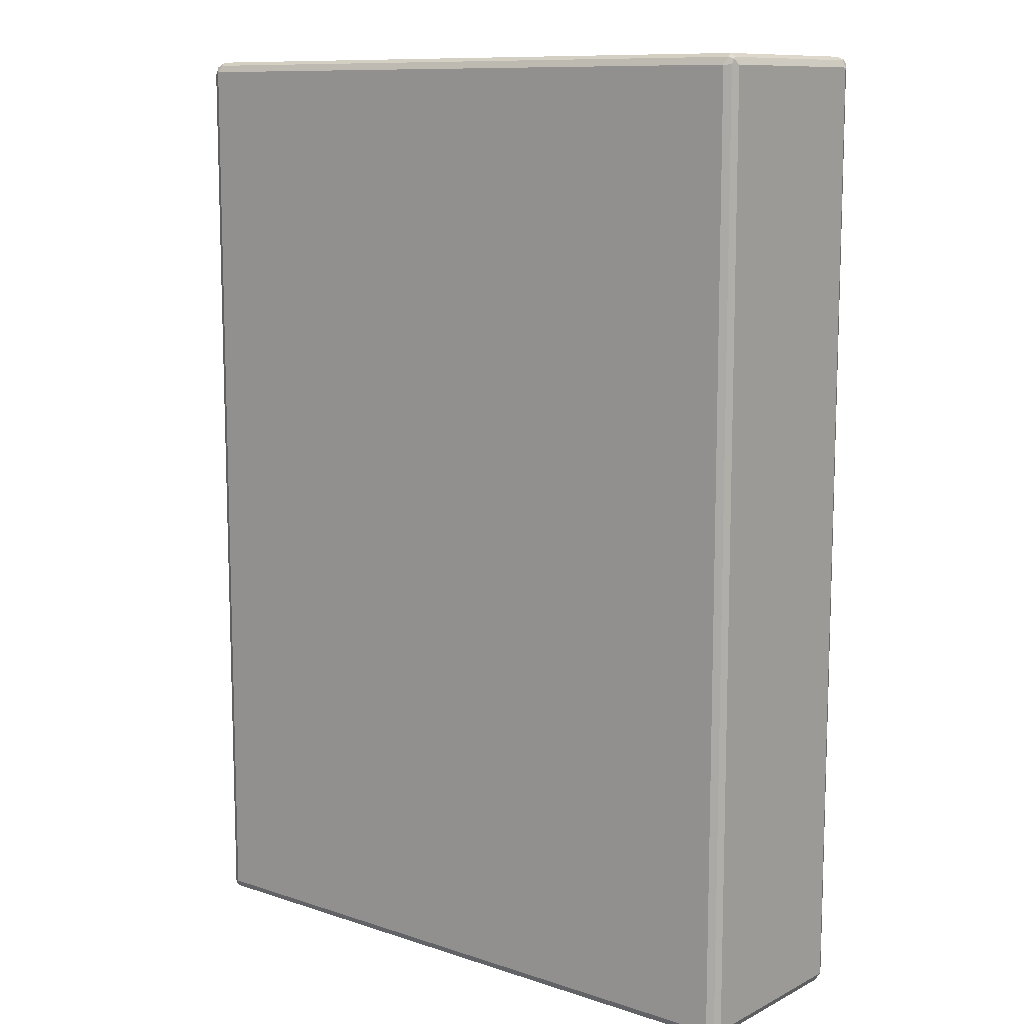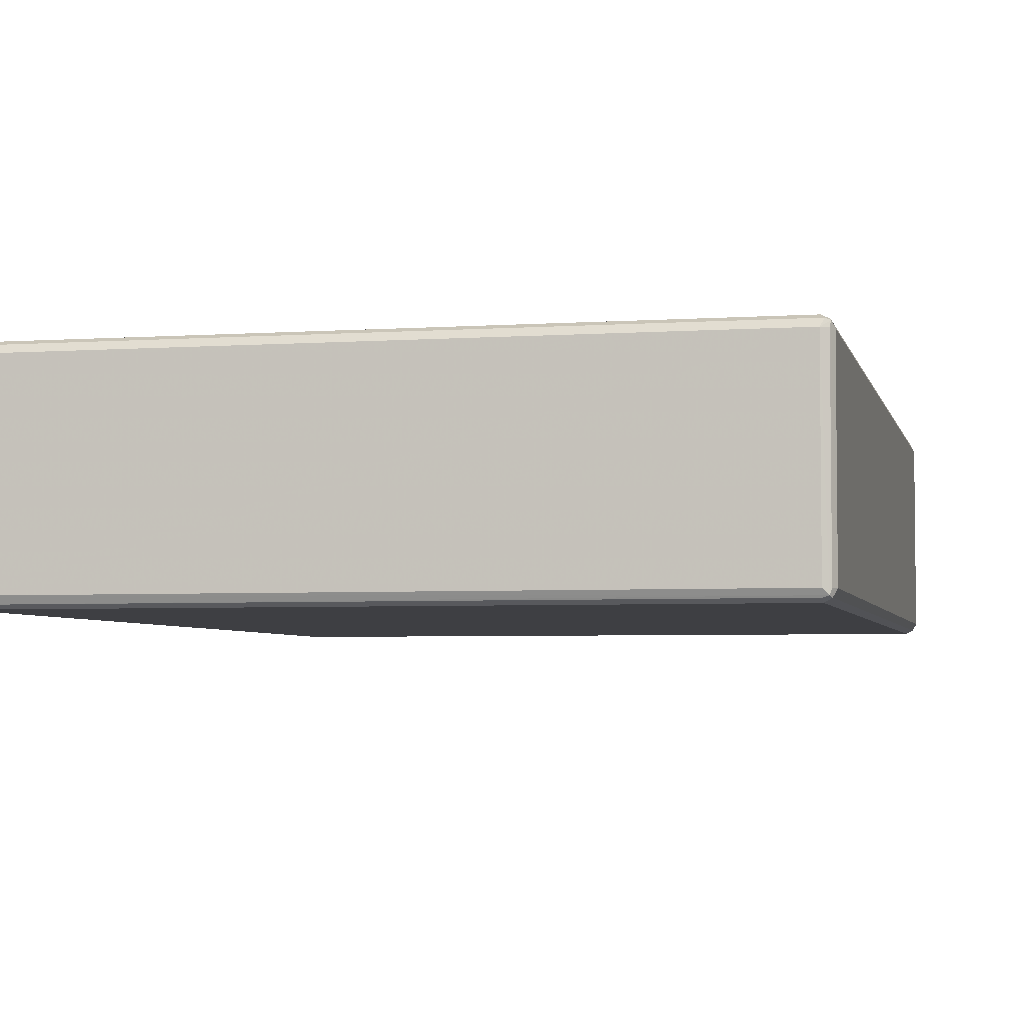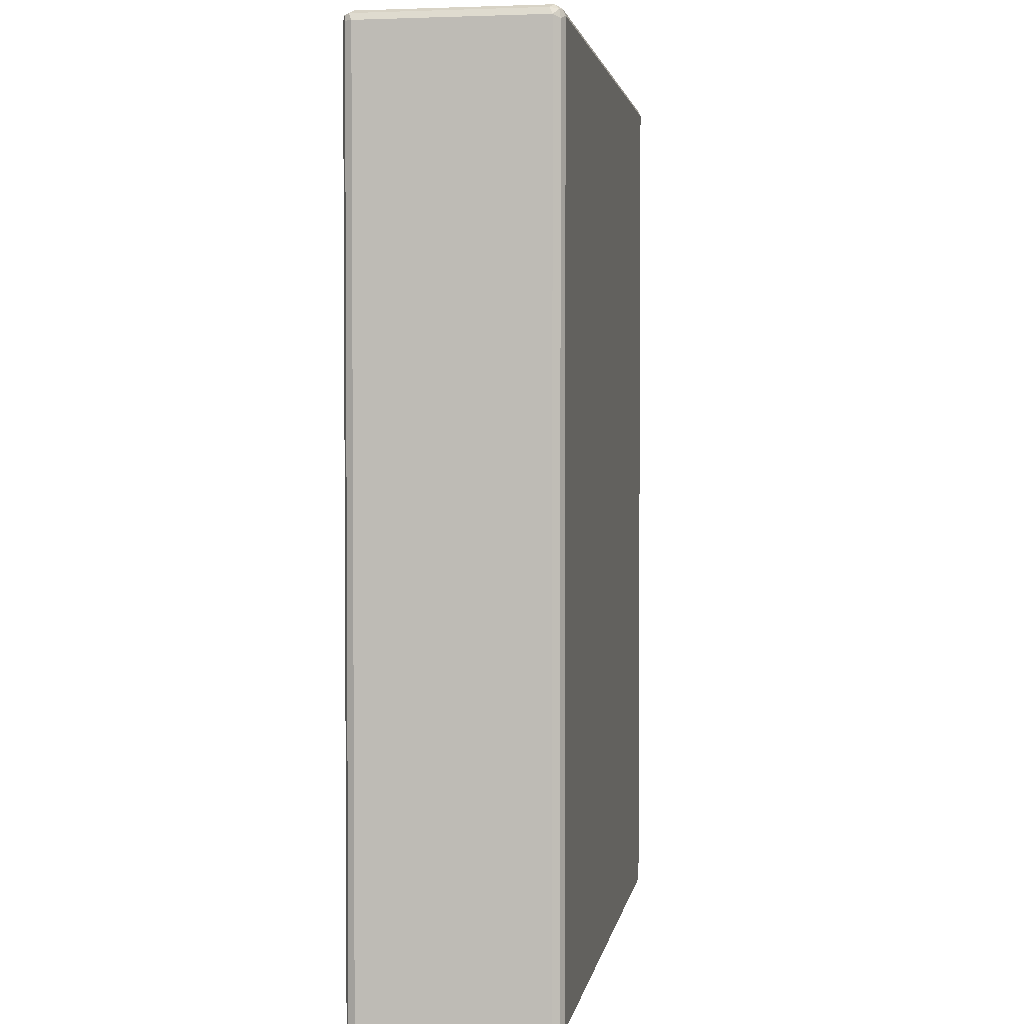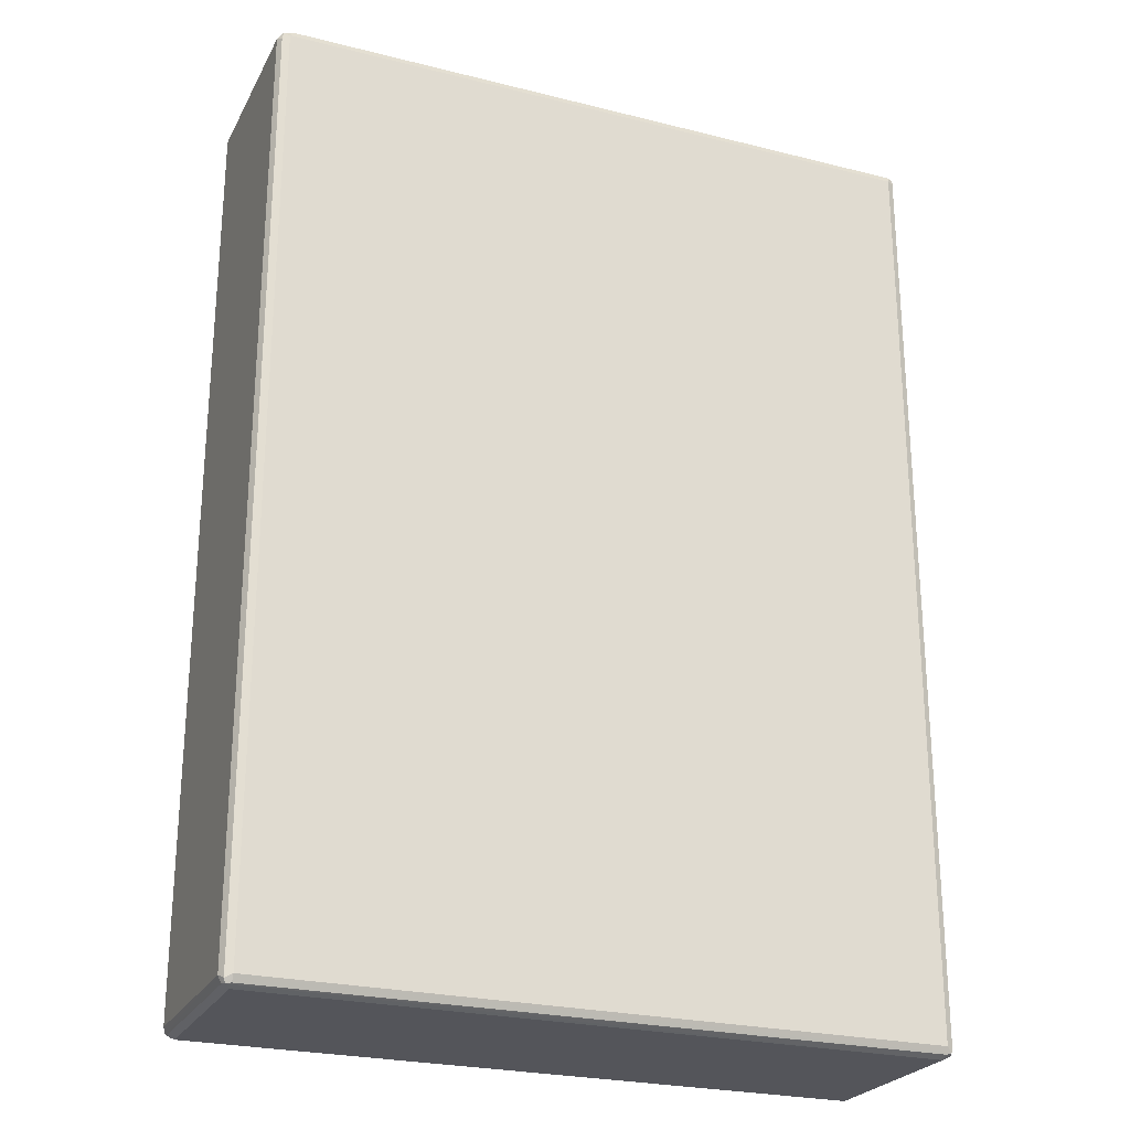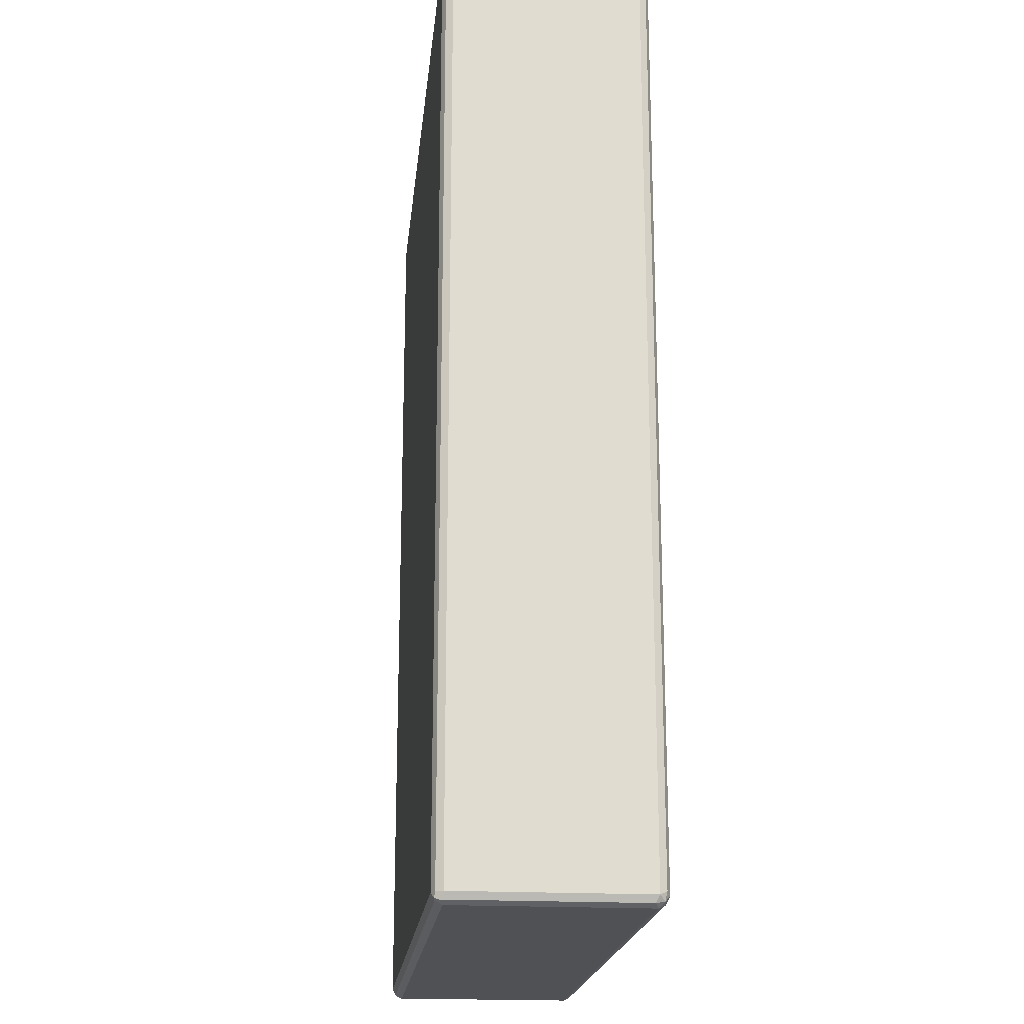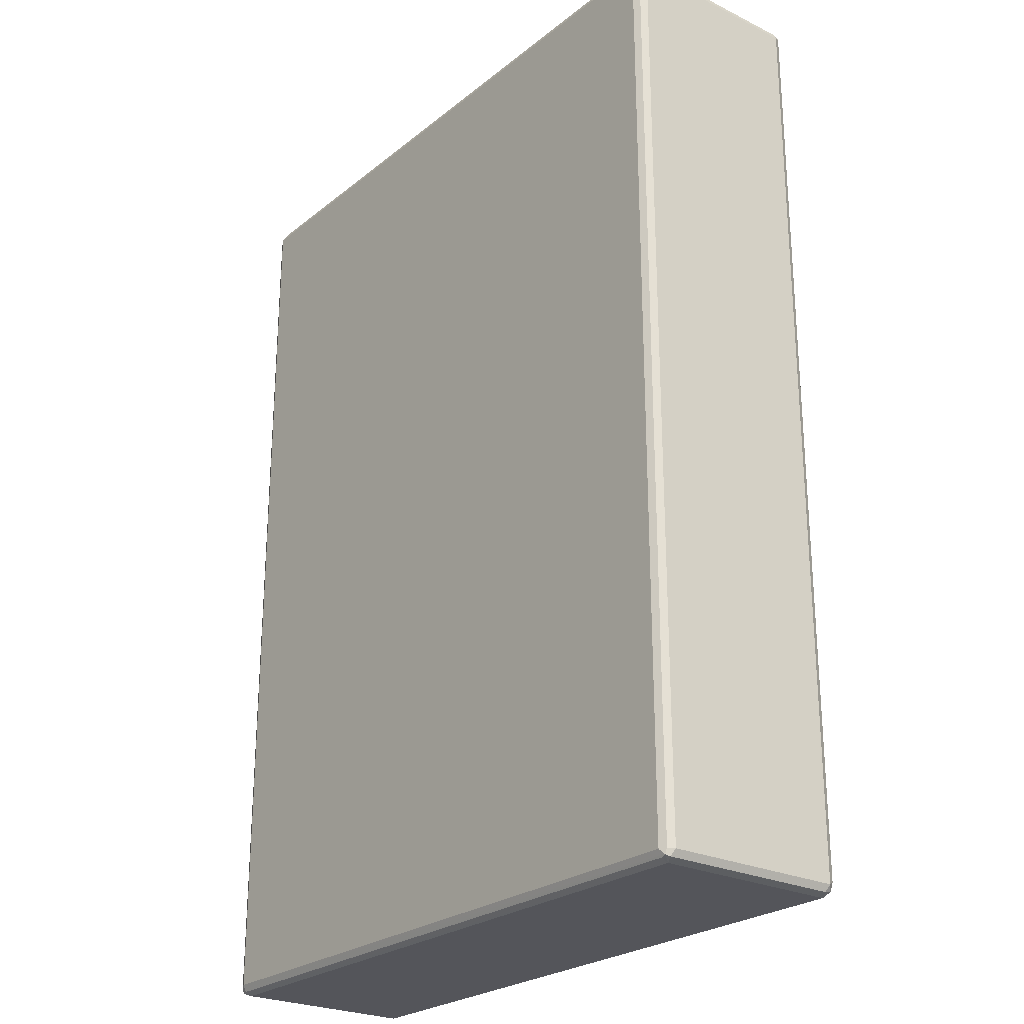
<metadata>
{"format":"obj","ext":"obj","renderer":"f3d","projection":"perspective","resolution":1024,"background":"white","views":[{"elev":10.7,"azim":-140.7,"up":"+Y"},{"elev":-4.2,"azim":12.6,"up":"+Z"},{"elev":2.6,"azim":99.3,"up":"+Y"},{"elev":-24.9,"azim":157.8,"up":"+Y"},{"elev":-19.6,"azim":-95.8,"up":"+Y"},{"elev":-25.0,"azim":-128.3,"up":"+Y"}]}
</metadata>
<code>
v 0.5634 0.7681 -0.1536
v 0.5576 0.7624 -0.165
v 0.5547 0.7767 -0.1622
v 0.5576 0.7794 -0.1479
v 0.5634 0.7681 0.1536
v 0.5634 -0.7681 -0.1536
v 0.5463 0.7681 -0.1707
v 0.5576 -0.7737 -0.165
v 0.5405 0.7794 -0.165
v 0.5463 0.7853 -0.1536
v 0.5576 0.7794 0.1593
v 0.5547 0.7767 0.1664
v 0.5576 0.7681 0.165
v 0.5634 -0.7681 0.1536
v 0.5591 -0.7767 0.1622
v 0.5576 -0.7794 -0.1536
v 0.5547 -0.781 -0.1622
v -0.5463 0.7681 -0.1707
v 0.5463 -0.7681 -0.1707
v -0.5519 0.7794 -0.165
v 0.5463 0.7853 0.1536
v -0.5463 0.7853 -0.1536
v 0.5463 0.7681 0.1707
v 0.5463 0.7794 0.165
v -0.5463 0.7794 0.165
v -0.5463 0.7681 0.1707
v 0.5576 -0.7681 0.165
v 0.5519 -0.7794 0.165
v 0.5463 -0.7853 0.1536
v 0.5576 -0.7794 0.1536
v 0.5463 -0.7681 0.1707
v -0.5463 -0.7794 -0.165
v 0.5463 -0.7794 -0.165
v 0.5463 -0.7853 -0.1536
v -0.5463 -0.7853 -0.1536
v -0.5576 0.7681 -0.165
v -0.5591 0.7767 -0.1622
v -0.5463 -0.7681 -0.1707
v -0.5547 -0.7767 -0.1664
v -0.5463 0.7853 0.1536
v -0.5547 0.781 0.1622
v -0.5576 0.7794 -0.1536
v -0.5576 0.7737 0.165
v -0.5463 -0.7681 0.1707
v -0.5405 -0.7794 0.165
v -0.5463 -0.7853 0.1536
v -0.5576 -0.7794 -0.1593
v -0.5576 -0.7681 -0.165
v -0.5576 0.7794 0.1536
v -0.5634 0.7681 -0.1536
v -0.5634 0.7681 0.1536
v -0.5634 -0.7681 -0.1536
v -0.5576 -0.7624 0.165
v -0.5547 -0.7767 0.1622
v -0.5576 -0.7794 0.1479
v -0.5634 -0.7681 0.1536
f 1 2 3
f 29 35 34
f 29 46 35
f 28 44 45
f 28 31 44
f 28 46 29
f 28 45 46
f 26 53 44
f 26 43 53
f 26 41 43
f 25 41 26
f 24 41 25
f 23 44 31
f 23 26 44
f 22 41 40
f 22 42 41
f 22 37 42
f 21 41 24
f 21 40 41
f 20 37 22
f 19 39 38
f 19 33 39
f 18 48 36
f 18 38 48
f 32 39 33
f 18 37 20
f 32 35 39
f 35 46 55
f 50 56 51
f 50 52 56
f 47 56 52
f 47 55 56
f 46 54 55
f 45 54 46
f 44 54 45
f 44 53 54
f 43 56 53
f 43 51 56
f 41 51 43
f 41 49 51
f 41 42 49
f 39 52 48
f 39 47 52
f 38 39 48
f 37 51 49
f 37 50 51
f 37 49 42
f 36 50 37
f 36 52 50
f 36 48 52
f 35 55 47
f 35 47 39
f 18 36 37
f 17 35 32
f 17 34 35
f 6 16 17
f 6 15 16
f 6 14 15
f 5 15 14
f 5 27 15
f 5 13 27
f 5 12 13
f 5 11 12
f 4 21 11
f 4 10 21
f 3 10 4
f 3 9 10
f 3 7 9
f 2 19 7
f 2 8 19
f 2 7 3
f 1 8 2
f 1 6 8
f 1 14 6
f 1 5 14
f 1 11 5
f 1 4 11
f 1 3 4
f 6 17 8
f 7 18 20
f 7 20 9
f 7 19 38
f 17 29 34
f 17 30 29
f 17 33 19
f 17 32 33
f 16 30 17
f 15 31 28
f 15 27 31
f 15 30 16
f 15 29 30
f 15 28 29
f 13 31 27
f 53 56 54
f 13 23 31
f 12 25 26
f 12 24 25
f 12 21 24
f 12 23 13
f 11 21 12
f 10 40 21
f 10 22 40
f 9 22 10
f 9 20 22
f 8 17 19
f 7 38 18
f 12 26 23
f 54 56 55

</code>
